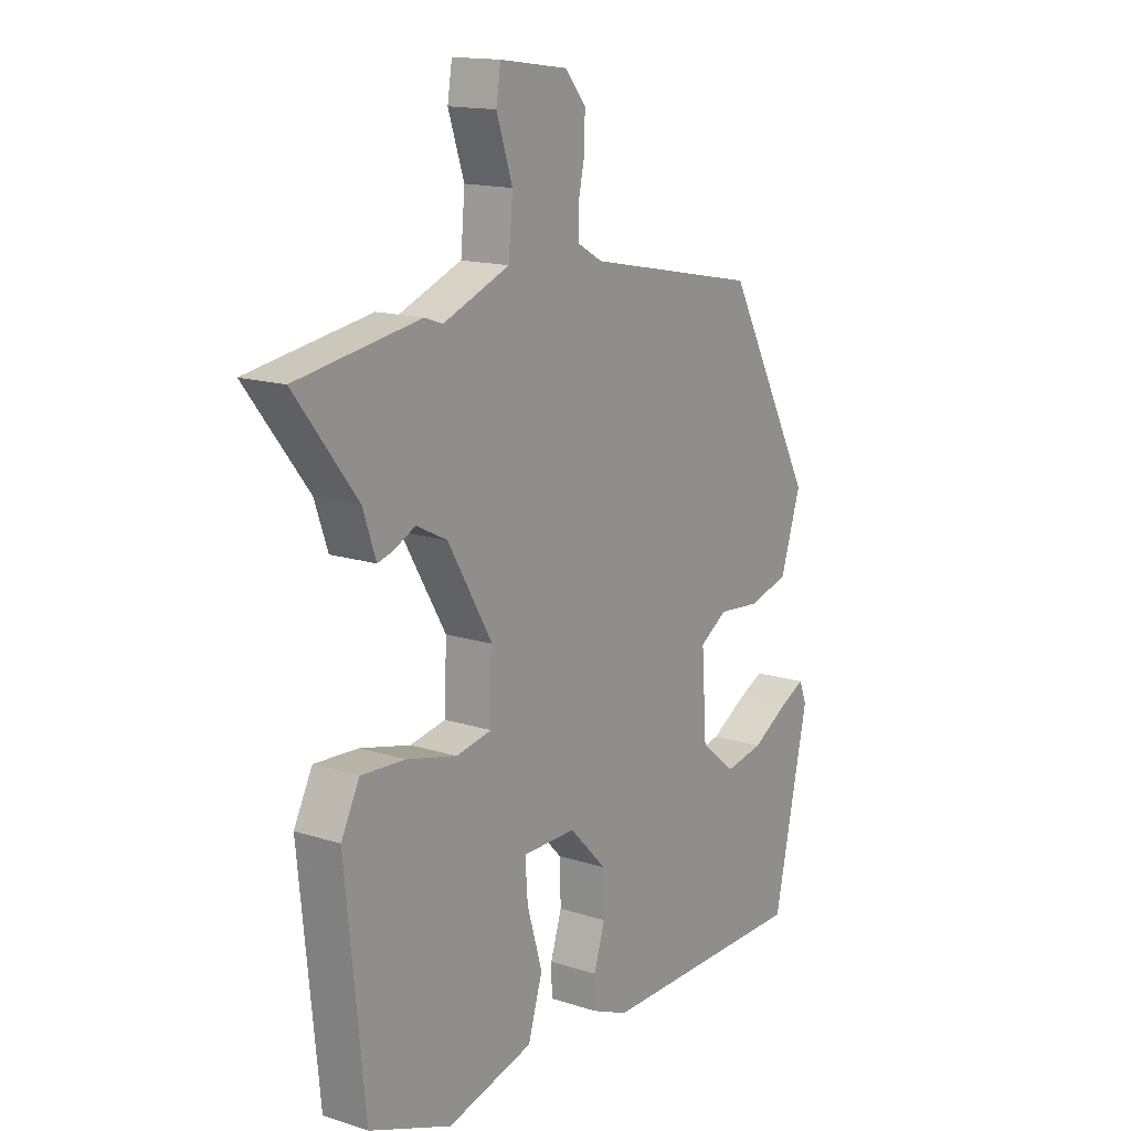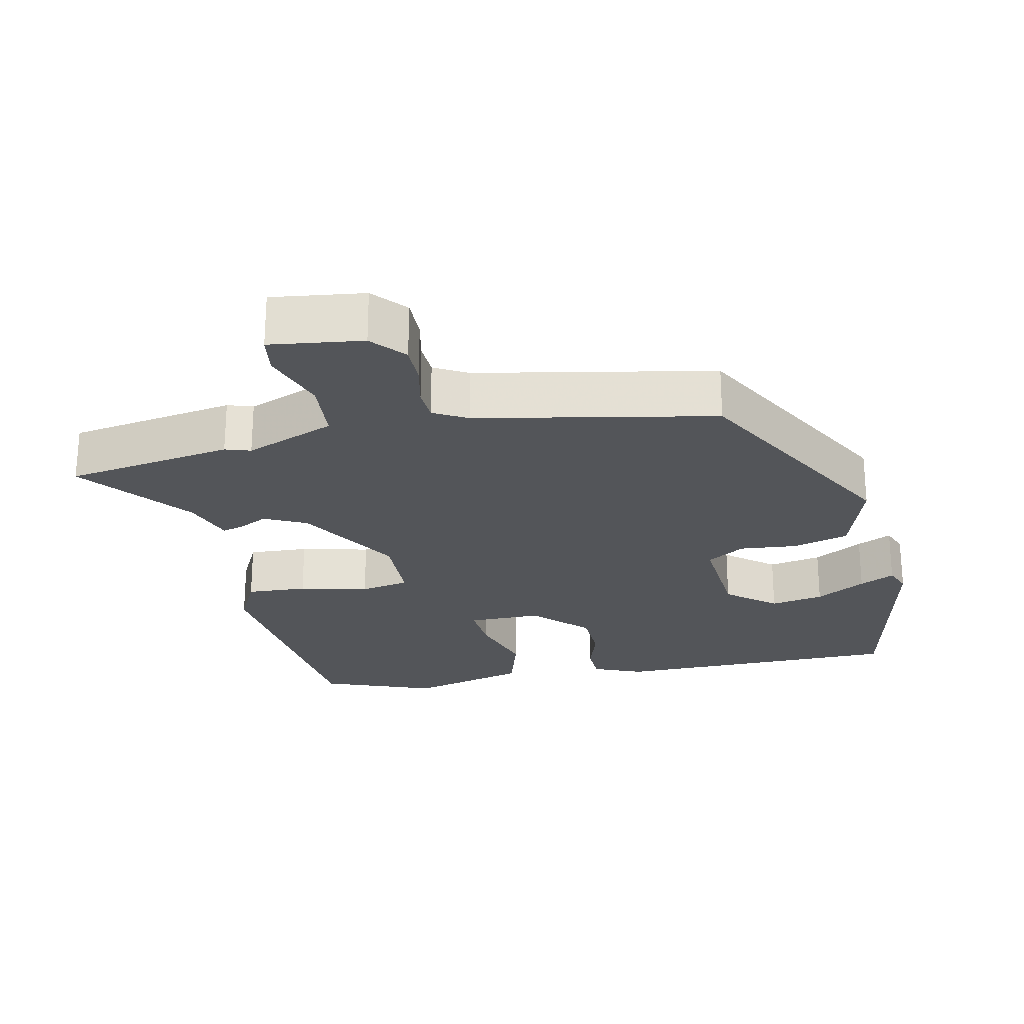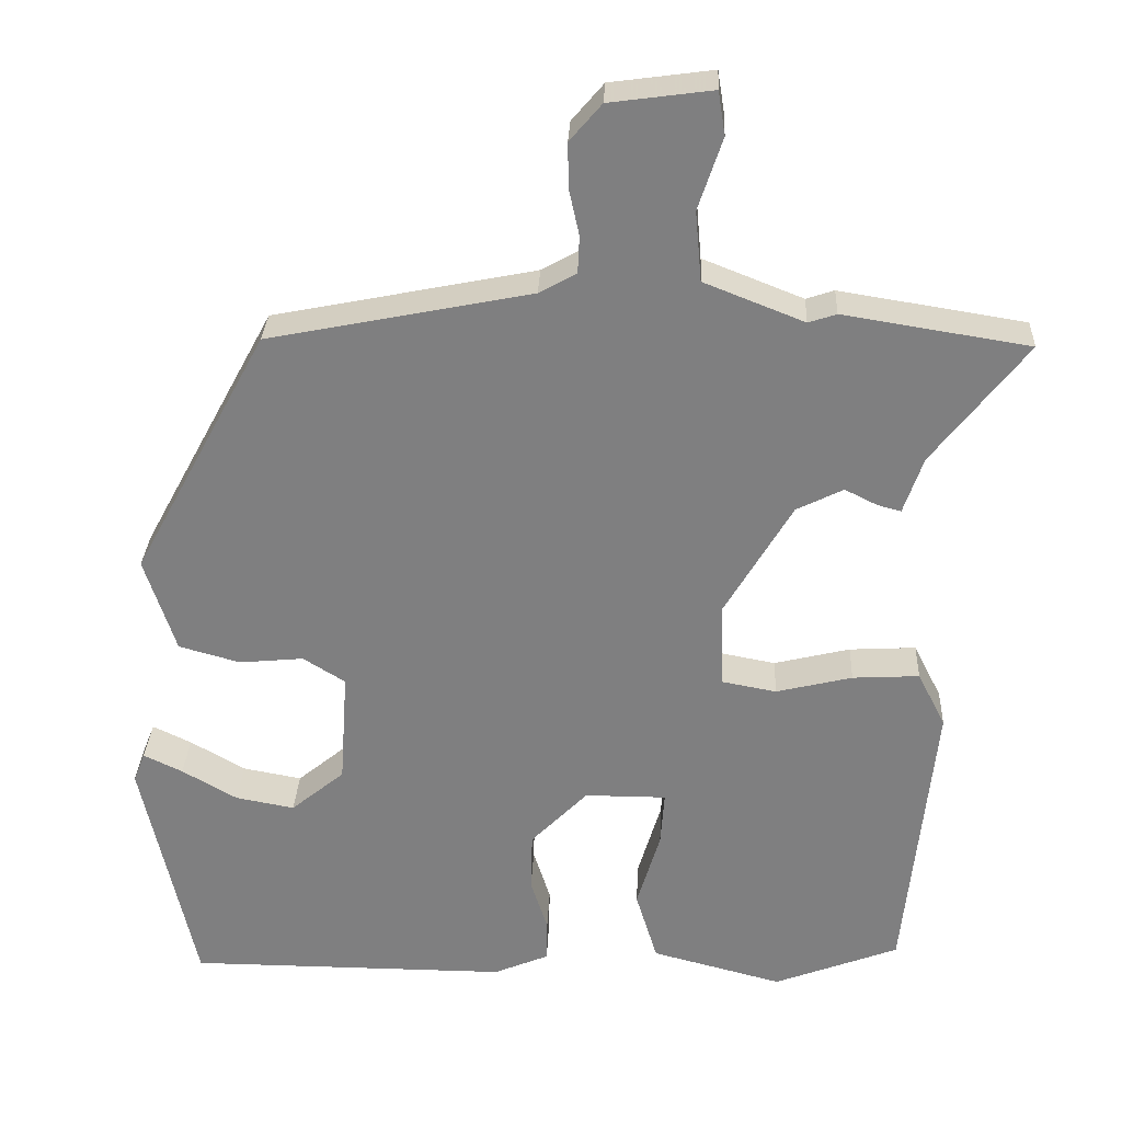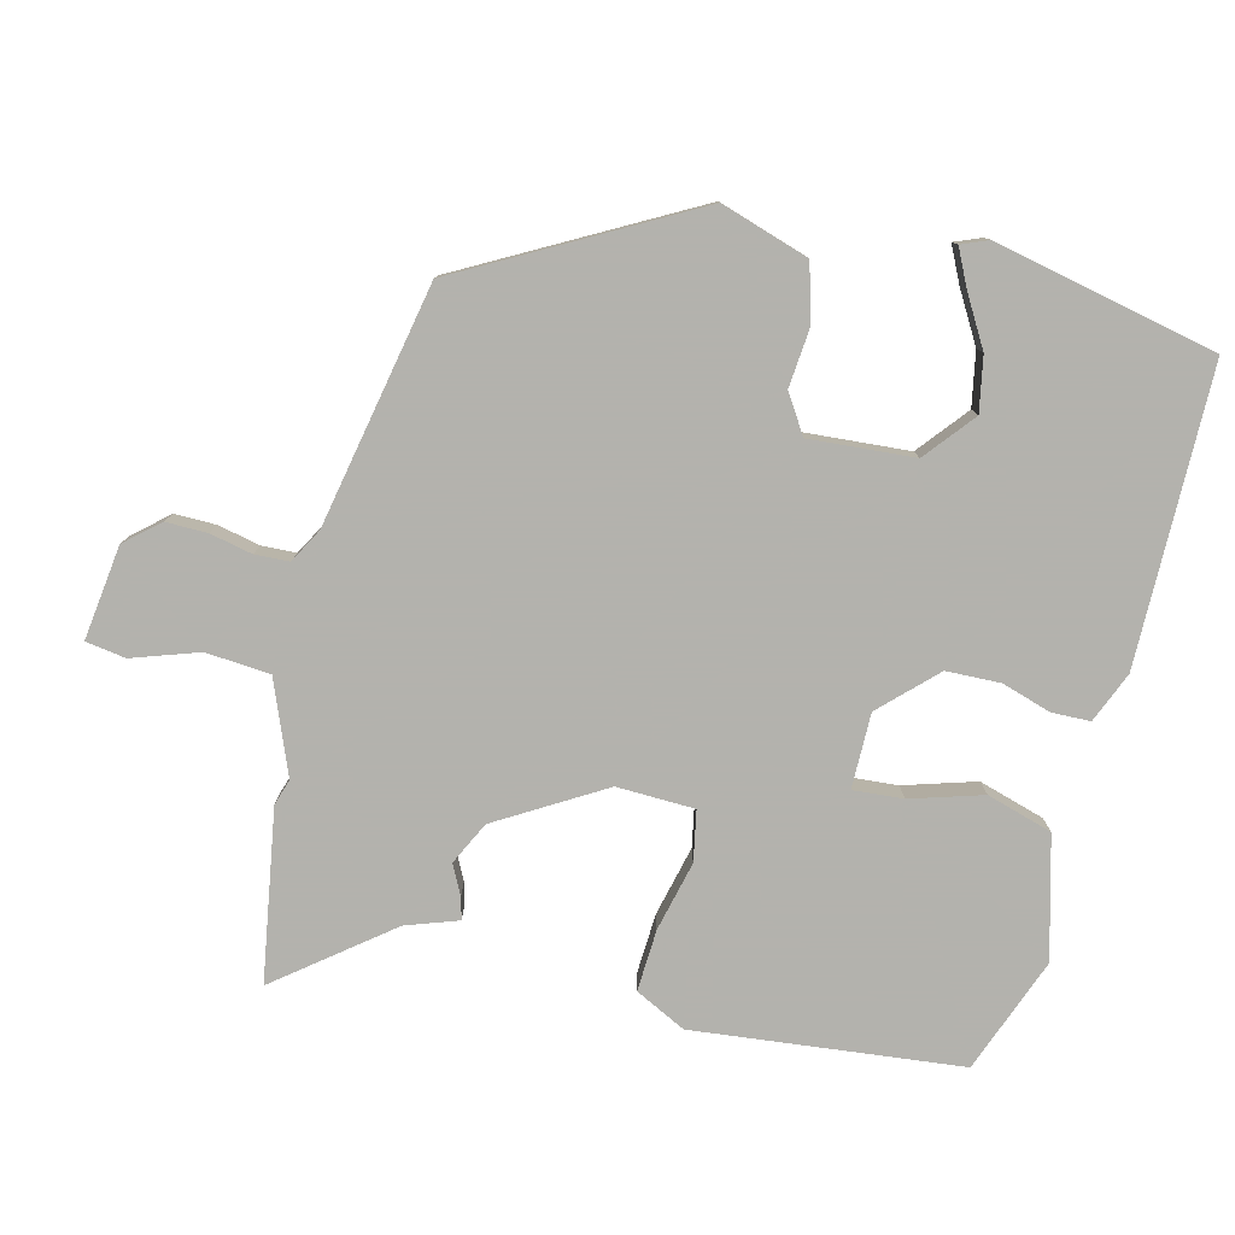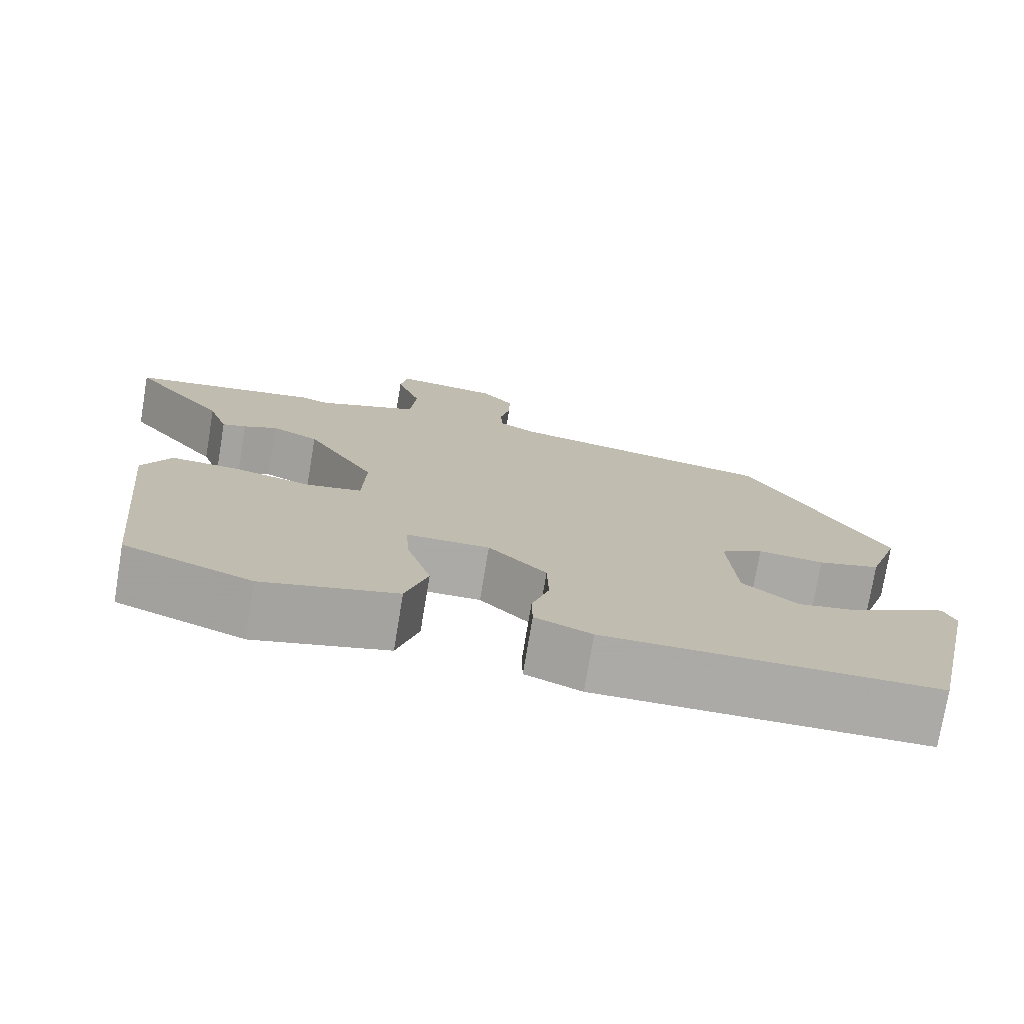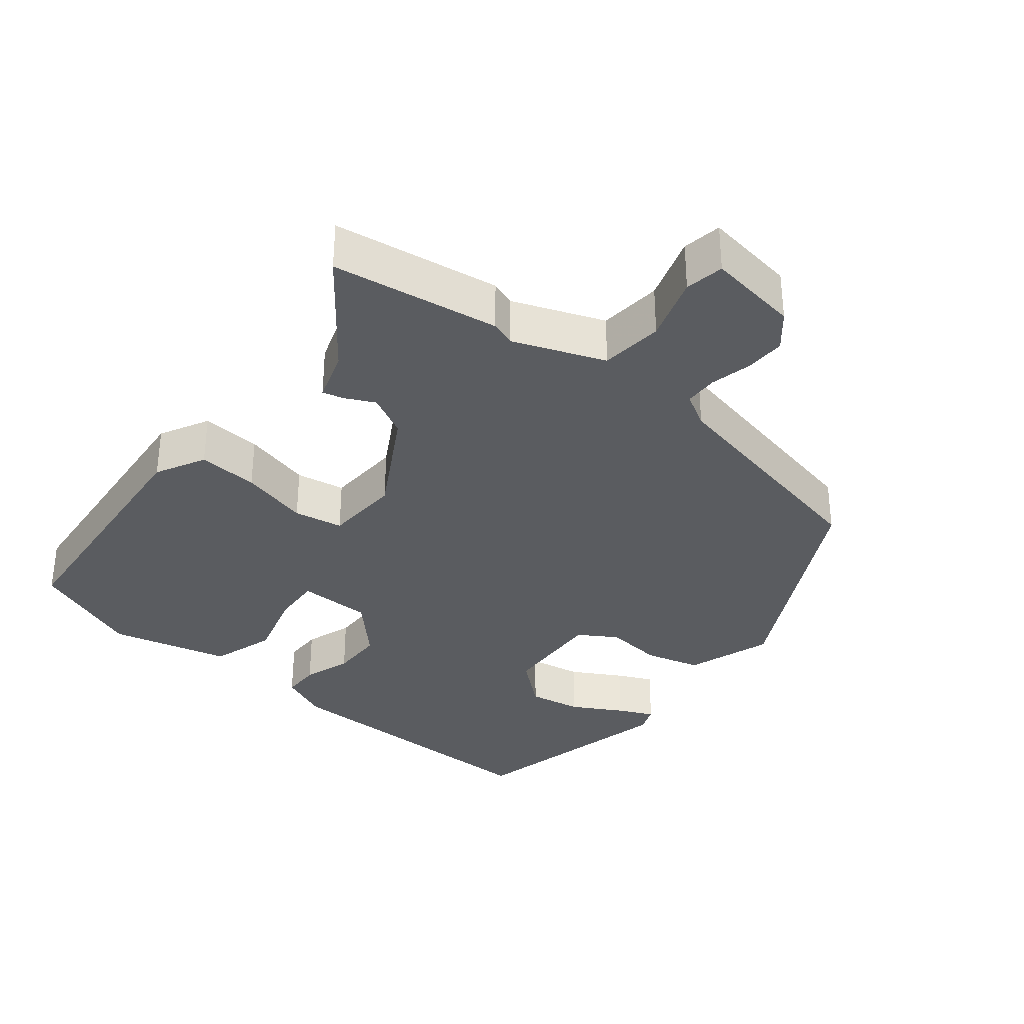
<metadata>
{"format":"obj","ext":"obj","renderer":"f3d","projection":"perspective","resolution":1024,"background":"white","views":[{"elev":15.1,"azim":-55.5,"up":"+Z"},{"elev":-24.5,"azim":12.4,"up":"+Y"},{"elev":29.8,"azim":-177.4,"up":"+Z"},{"elev":-79.4,"azim":76.3,"up":"+Y"},{"elev":-75.7,"azim":-9.4,"up":"+Z"},{"elev":-33.9,"azim":-39.5,"up":"+Y"}]}
</metadata>
<code>
v -0.493 0.07 -0.433
v -0.531 0.07 -0.058
v -0.495 0.07 0.013
v -0.409 0.07 0.008
v -0.311 0.07 -0.016
v -0.241 0.07 -0.003
v -0.237 0.07 0.106
v -0.324 0.07 0.254
v -0.384 0.07 0.284
v -0.426 0.07 0.263
v -0.456 0.07 0.255
v -0.481 0.07 0.328
v -0.602 0.07 0.484
v -0.363 0.07 0.522
v -0.327 0.07 0.51
v -0.198 0.07 0.561
v -0.19 0.07 0.651
v -0.221 0.07 0.744
v -0.212 0.07 0.8
v -0.08 0.07 0.782
v -0.039 0.07 0.734
v -0.04 0.07 0.676
v -0.053 0.07 0.617
v -0.051 0.07 0.569
v -0.003 0.07 0.542
v 0.335 0.07 0.474
v 0.508 0.07 0.154
v 0.468 0.07 0.031
v 0.389 0.07 0.009
v 0.306 0.07 0.017
v 0.252 0.07 -0.017
v 0.262 0.07 -0.164
v 0.331 0.07 -0.221
v 0.407 0.07 -0.207
v 0.478 0.07 -0.166
v 0.528 0.07 -0.142
v 0.543 0.07 -0.18
v 0.475 0.07 -0.491
v 0.06 0.07 -0.492
v -0.011 0.07 -0.462
v -0.012 0.07 -0.408
v 0.01 0.07 -0.339
v 0.008 0.07 -0.263
v -0.065 0.07 -0.188
v -0.17 0.07 -0.188
v -0.165 0.07 -0.258
v -0.135 0.07 -0.359
v -0.163 0.07 -0.451
v -0.332 0.07 -0.495
v -0.493 0 -0.433
v -0.531 0 -0.058
v -0.495 0 0.013
v -0.409 0 0.008
v -0.311 0 -0.016
v -0.241 0 -0.003
v -0.237 0 0.106
v -0.324 0 0.254
v -0.384 0 0.284
v -0.426 0 0.263
v -0.456 0 0.255
v -0.481 0 0.328
v -0.602 0 0.484
v -0.363 0 0.522
v -0.327 0 0.51
v -0.198 0 0.561
v -0.19 0 0.651
v -0.221 0 0.744
v -0.212 0 0.8
v -0.08 0 0.782
v -0.039 0 0.734
v -0.04 0 0.676
v -0.053 0 0.617
v -0.051 0 0.569
v -0.003 0 0.542
v 0.335 0 0.474
v 0.508 0 0.154
v 0.468 0 0.031
v 0.389 0 0.009
v 0.306 0 0.017
v 0.252 0 -0.017
v 0.262 0 -0.164
v 0.331 0 -0.221
v 0.407 0 -0.207
v 0.478 0 -0.166
v 0.528 0 -0.142
v 0.543 0 -0.18
v 0.475 0 -0.491
v 0.06 0 -0.492
v -0.011 0 -0.462
v -0.012 0 -0.408
v 0.01 0 -0.339
v 0.008 0 -0.263
v -0.065 0 -0.188
v -0.17 0 -0.188
v -0.165 0 -0.258
v -0.135 0 -0.359
v -0.163 0 -0.451
v -0.332 0 -0.495
f 46 47 48 49
f 45 46 49 1
f 39 40 41 42
f 39 42 43
f 38 39 43
f 34 35 36 37
f 34 37 38
f 33 34 38
f 32 33 38 43
f 27 28 29 30
f 25 26 27 30
f 24 25 30 31
f 20 21 22 23
f 20 23 24
f 17 18 19 20
f 16 17 20 24
f 15 16 24 31
f 12 13 14 15
f 9 10 11 12
f 9 12 15
f 8 9 15 31
f 2 3 4 5
f 45 1 2 5
f 44 45 5 6
f 7 8 31 32
f 32 43 44
f 6 7 32 44
f 98 97 96 95
f 50 98 95 94
f 91 90 89 88
f 92 91 88
f 92 88 87
f 86 85 84 83
f 87 86 83
f 87 83 82
f 92 87 82 81
f 79 78 77 76
f 79 76 75 74
f 80 79 74 73
f 72 71 70 69
f 73 72 69
f 69 68 67 66
f 73 69 66 65
f 80 73 65 64
f 64 63 62 61
f 61 60 59 58
f 64 61 58
f 80 64 58 57
f 54 53 52 51
f 54 51 50 94
f 55 54 94 93
f 81 80 57 56
f 93 92 81
f 93 81 56 55
f 1 50 51 2
f 2 51 52 3
f 3 52 53 4
f 4 53 54 5
f 5 54 55 6
f 6 55 56 7
f 7 56 57 8
f 8 57 58 9
f 9 58 59 10
f 10 59 60 11
f 11 60 61 12
f 12 61 62 13
f 13 62 63 14
f 14 63 64 15
f 15 64 65 16
f 16 65 66 17
f 17 66 67 18
f 18 67 68 19
f 19 68 69 20
f 20 69 70 21
f 21 70 71 22
f 22 71 72 23
f 23 72 73 24
f 24 73 74 25
f 25 74 75 26
f 26 75 76 27
f 27 76 77 28
f 28 77 78 29
f 29 78 79 30
f 30 79 80 31
f 31 80 81 32
f 32 81 82 33
f 33 82 83 34
f 34 83 84 35
f 35 84 85 36
f 36 85 86 37
f 37 86 87 38
f 38 87 88 39
f 39 88 89 40
f 40 89 90 41
f 41 90 91 42
f 42 91 92 43
f 43 92 93 44
f 44 93 94 45
f 45 94 95 46
f 46 95 96 47
f 47 96 97 48
f 48 97 98 49
f 49 98 50 1

</code>
